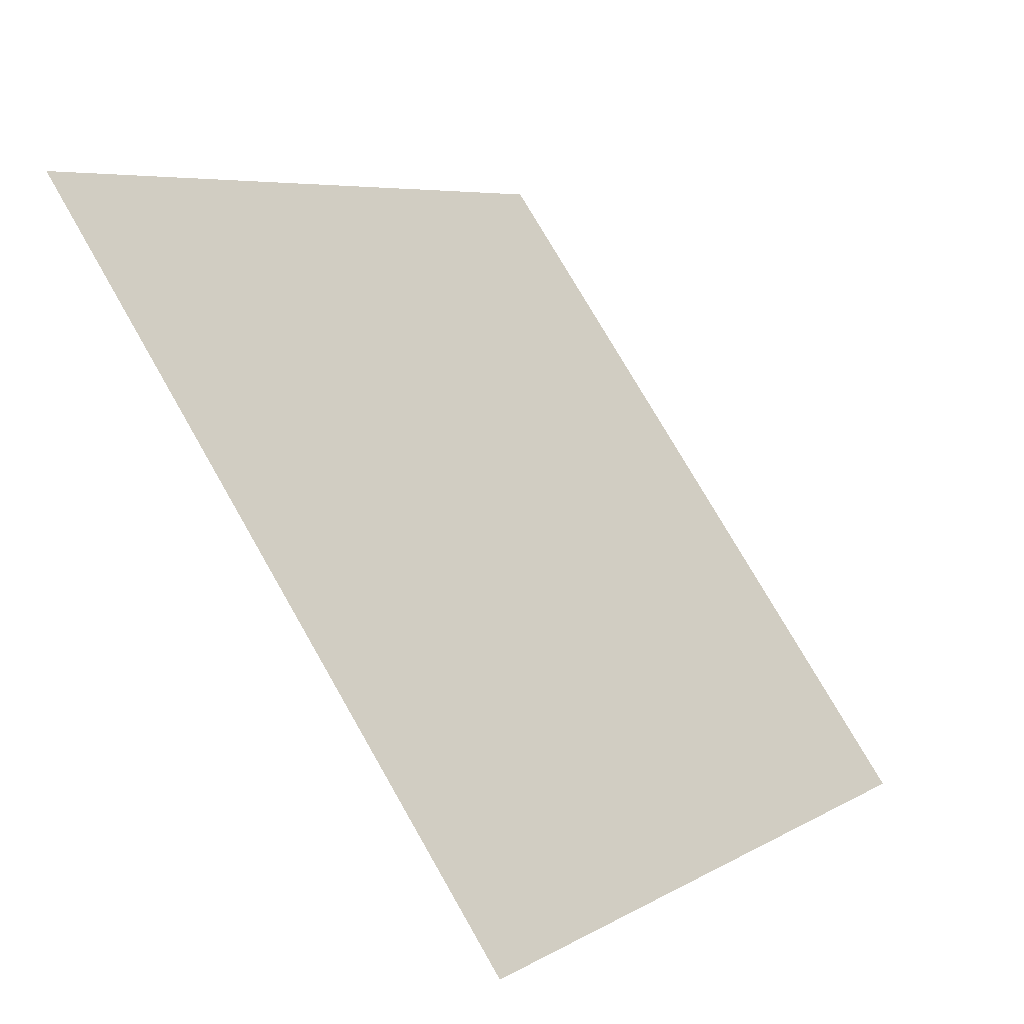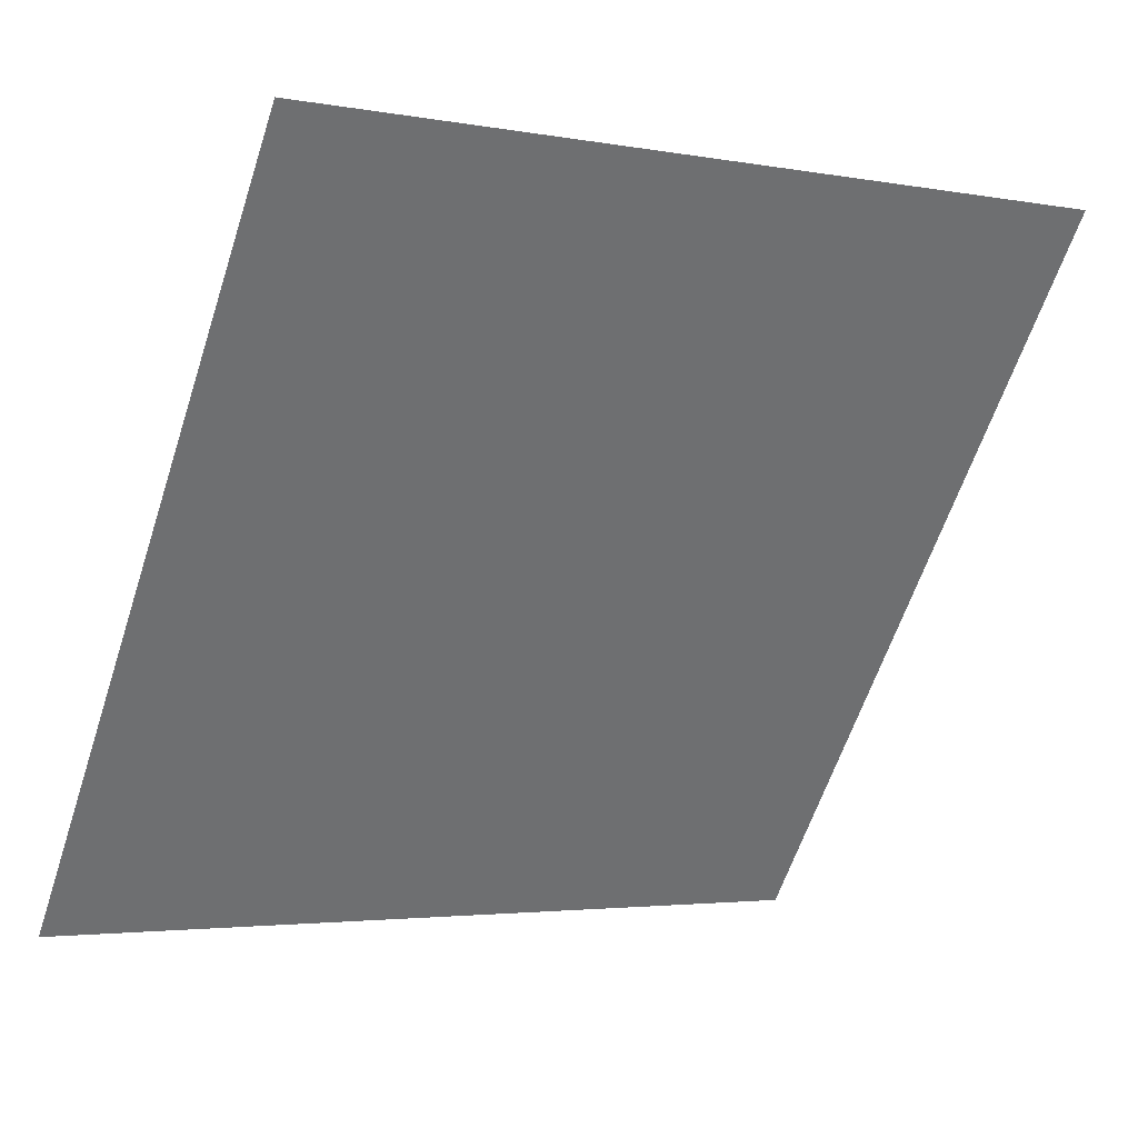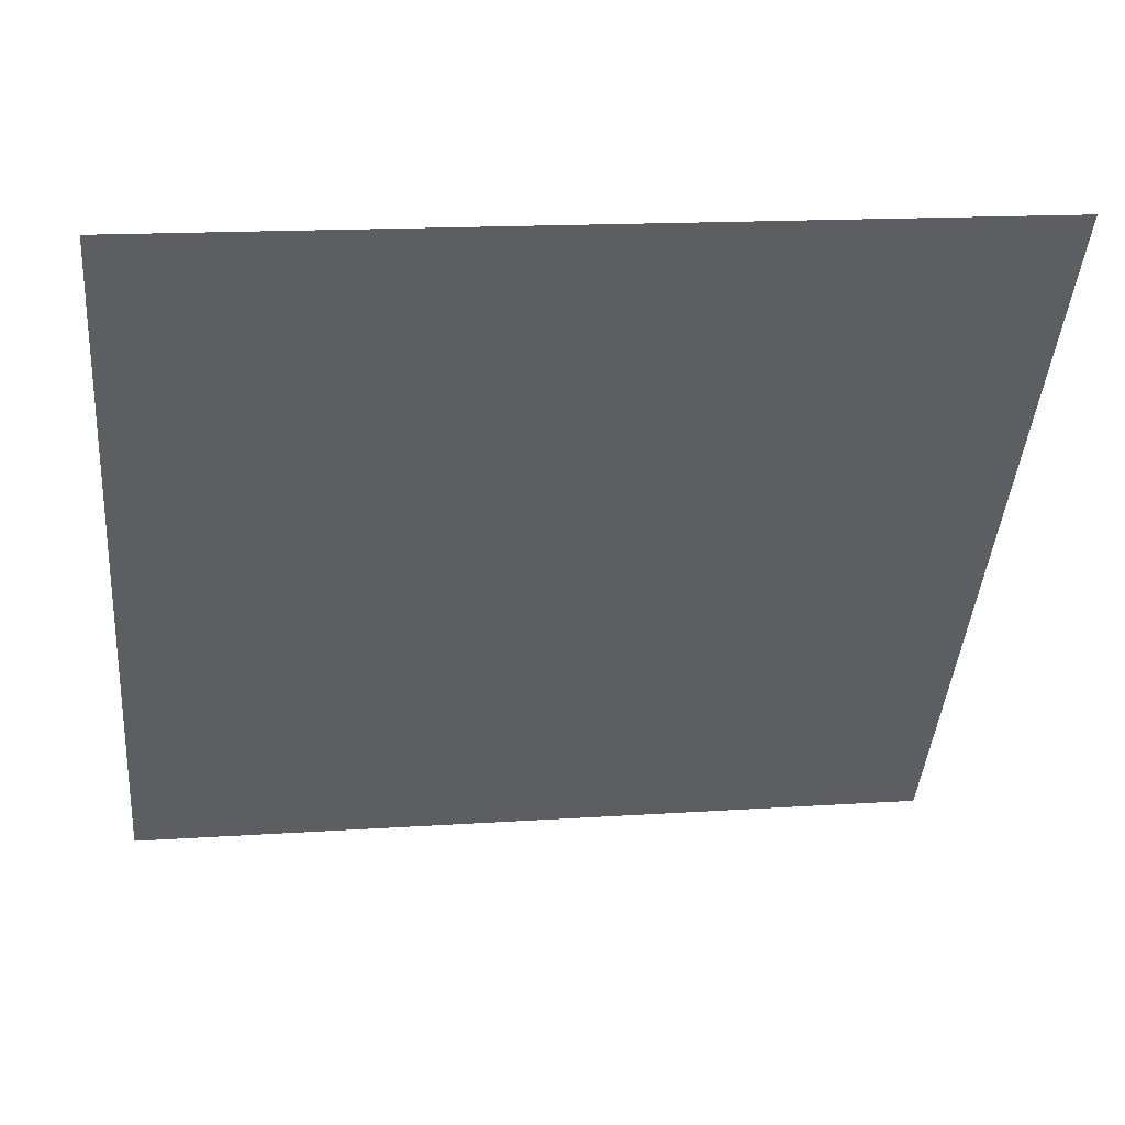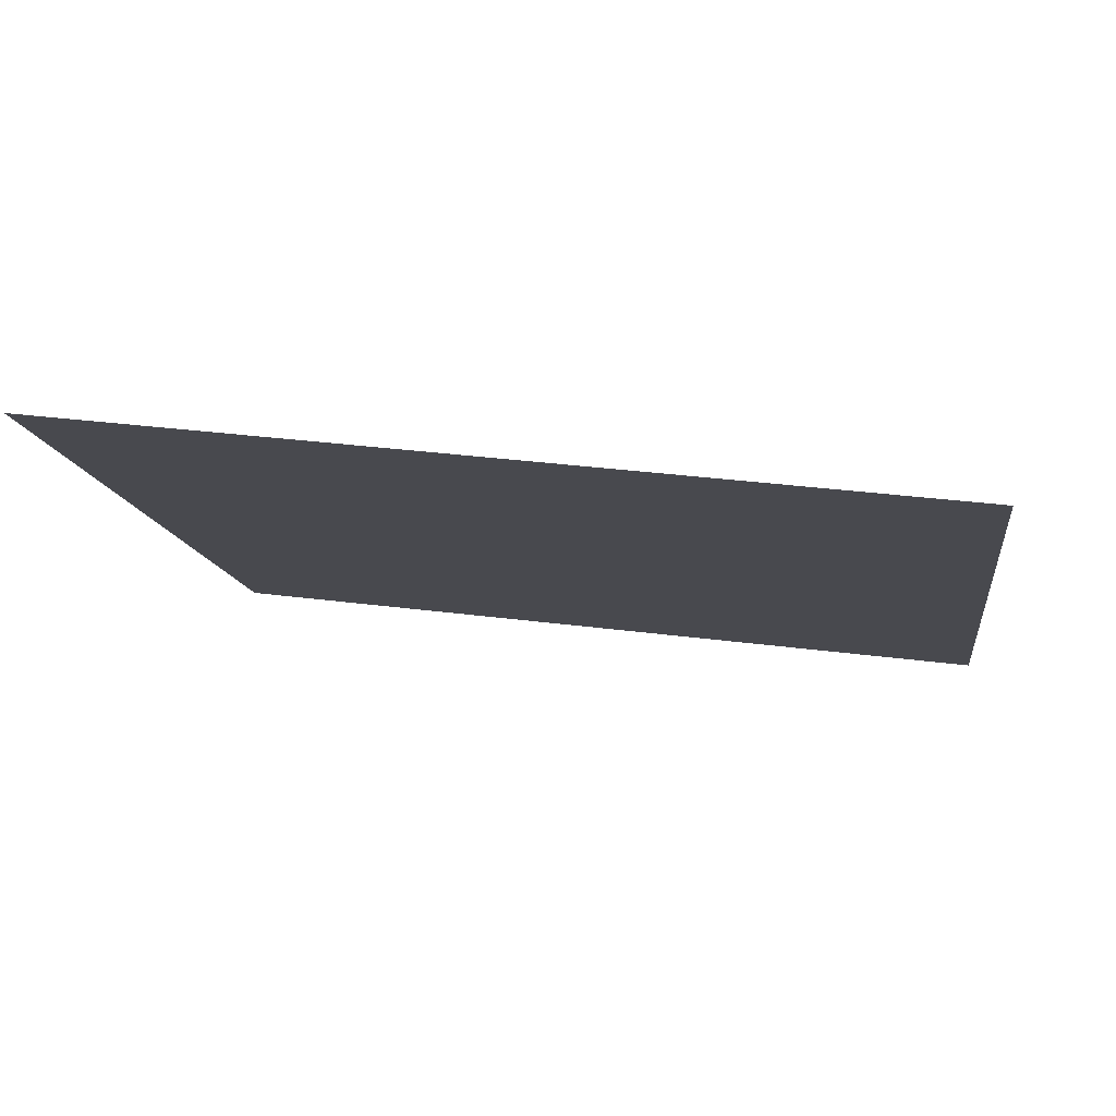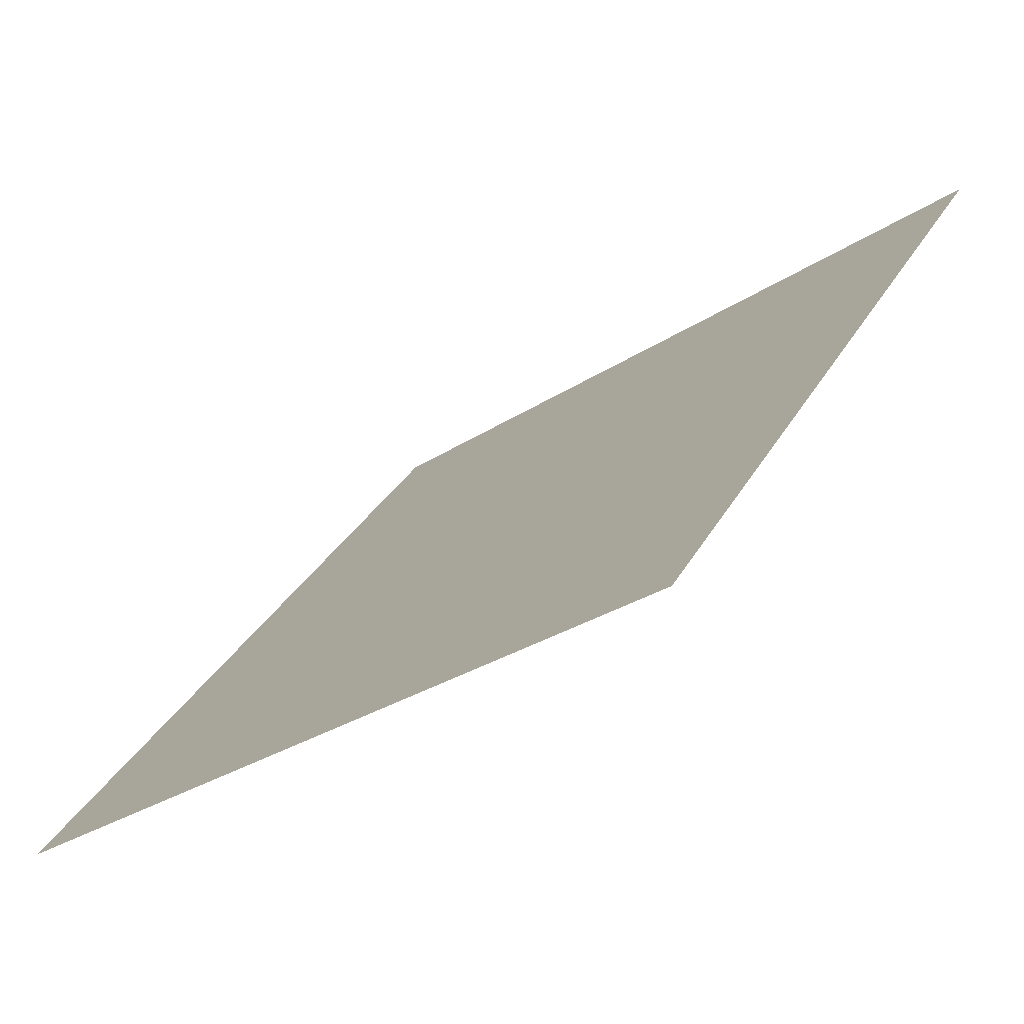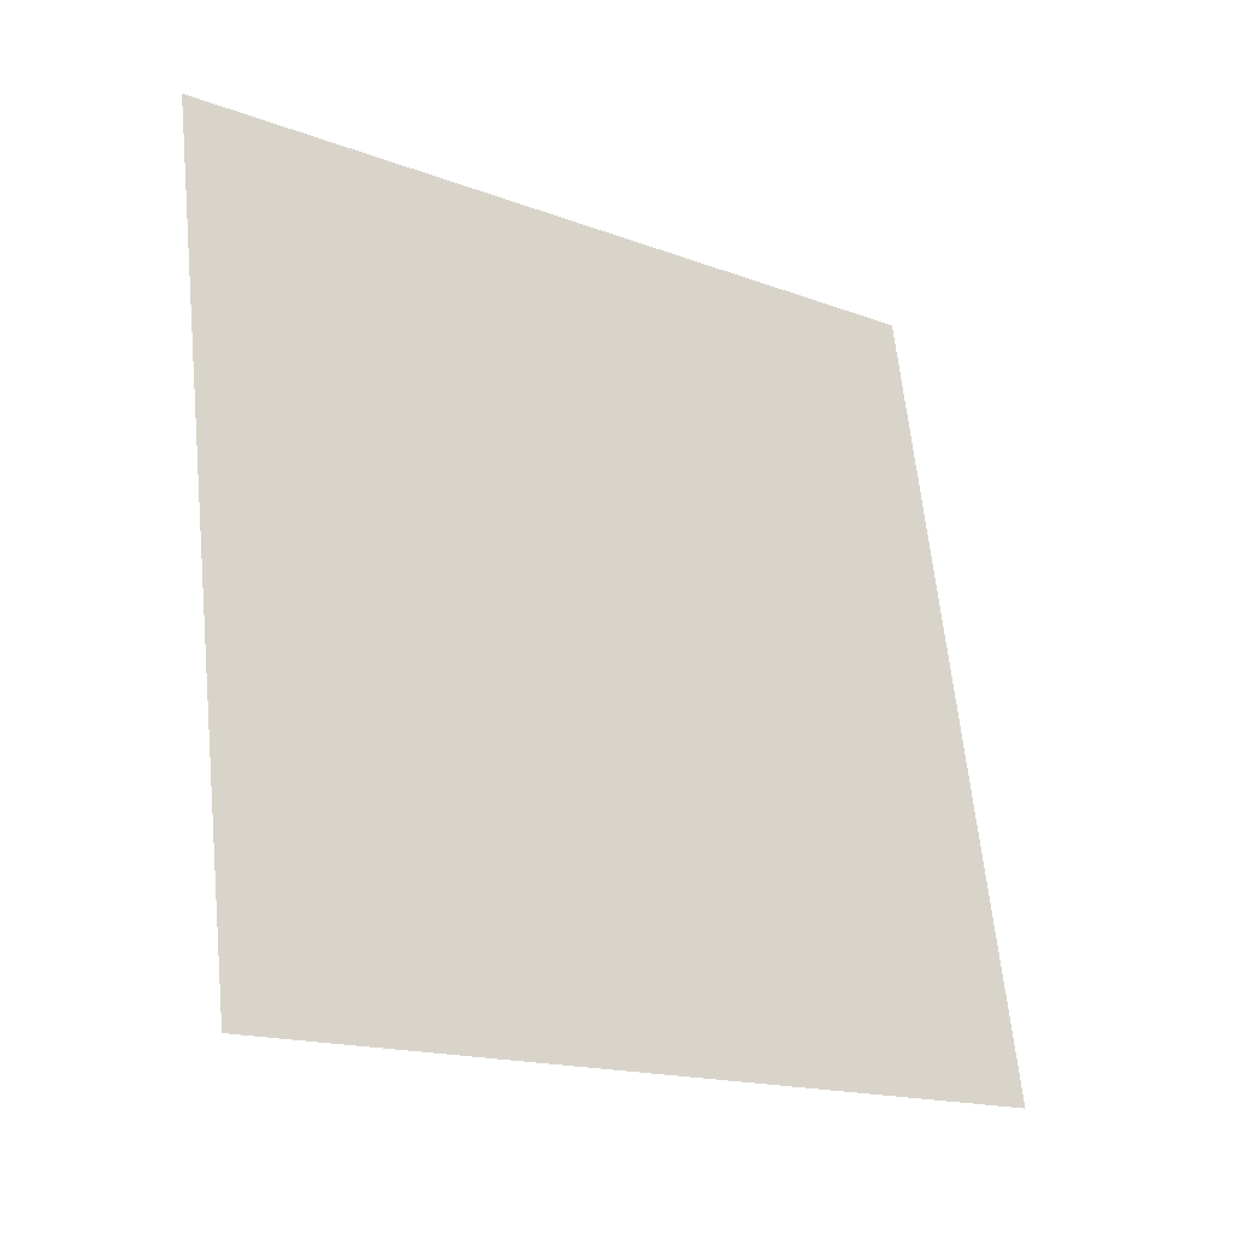
<metadata>
{"format":"obj","ext":"obj","renderer":"f3d","projection":"perspective","resolution":1024,"background":"white","views":[{"elev":76.1,"azim":-121.2,"up":"+Z"},{"elev":-4.1,"azim":146.9,"up":"+Z"},{"elev":12.2,"azim":170.8,"up":"+Z"},{"elev":25.8,"azim":10.4,"up":"+Y"},{"elev":-30.1,"azim":42.8,"up":"+Z"},{"elev":64.3,"azim":84.6,"up":"+Y"}]}
</metadata>
<code>
v -0.127 0.9227 0.687
v -0.1336 0.9228 0.6871
v -0.1334 0.9268 0.6923
v -0.1269 0.9266 0.6923
f 4 3 2 1

</code>
